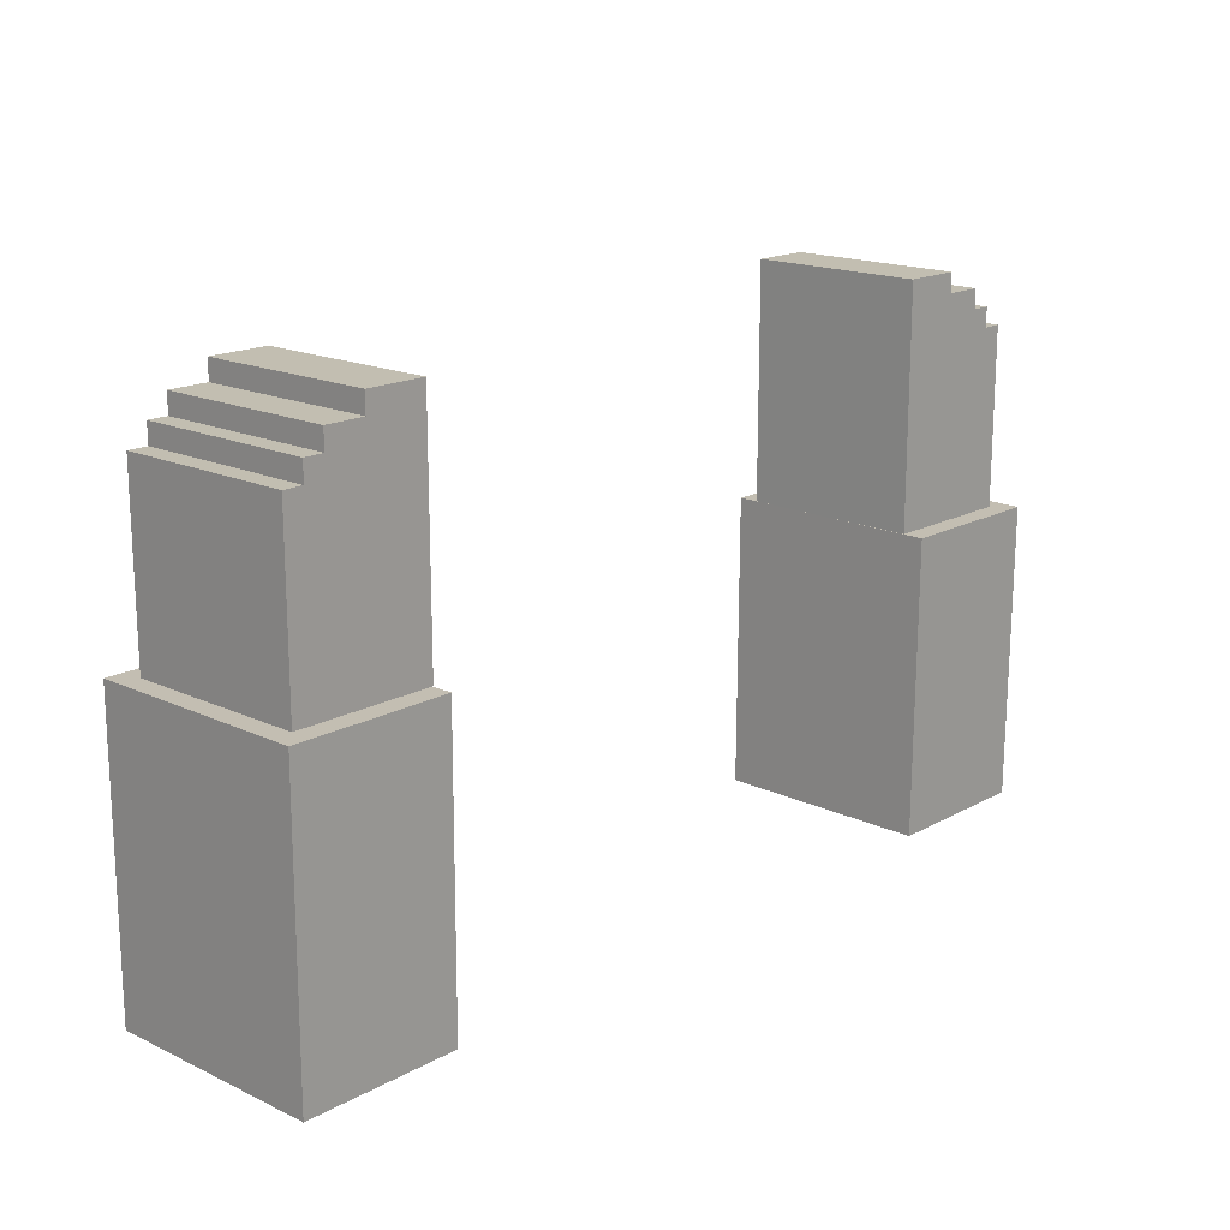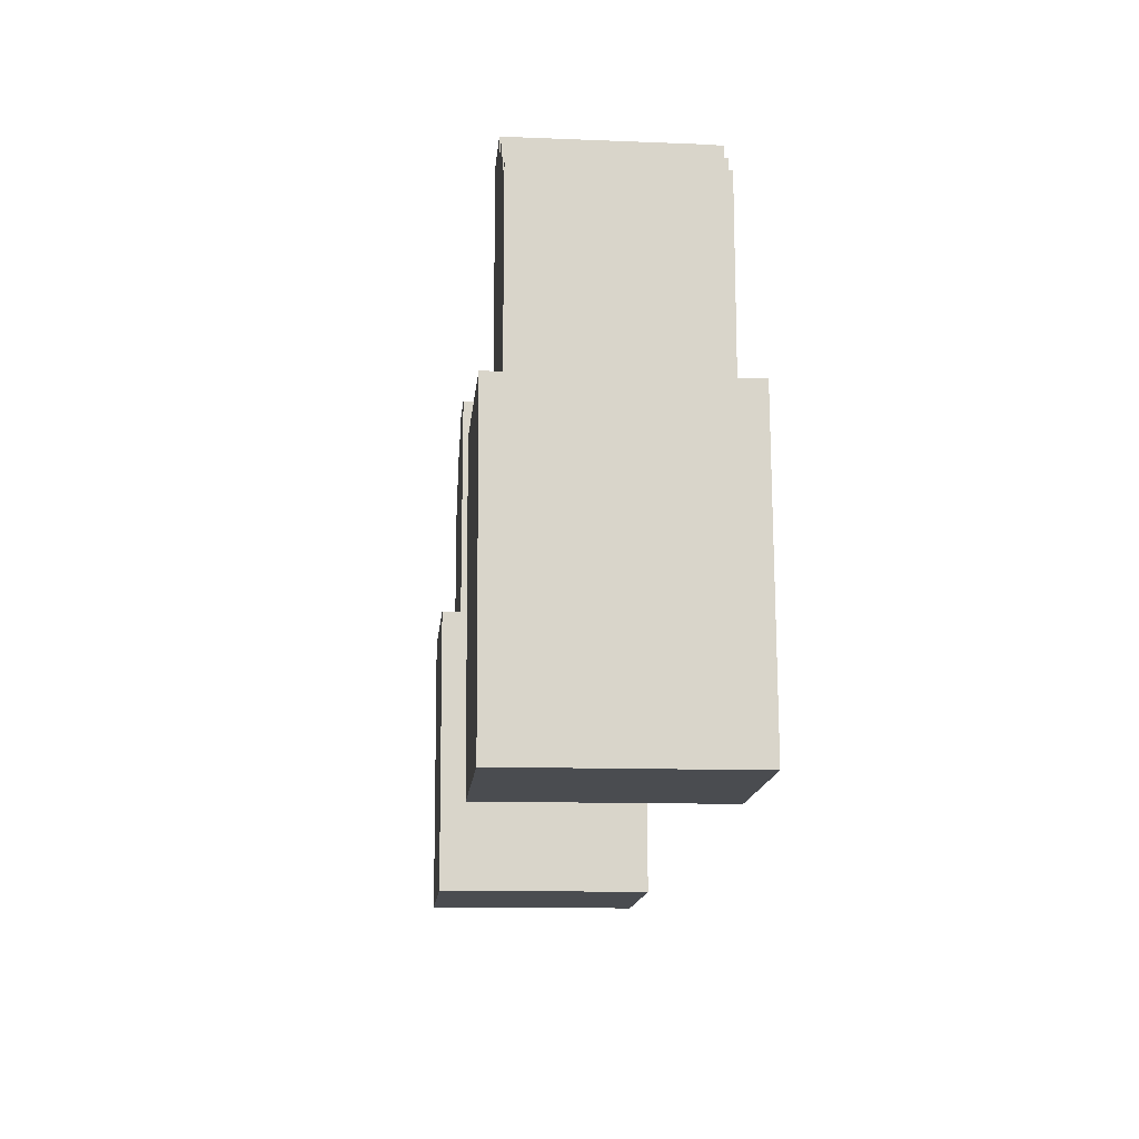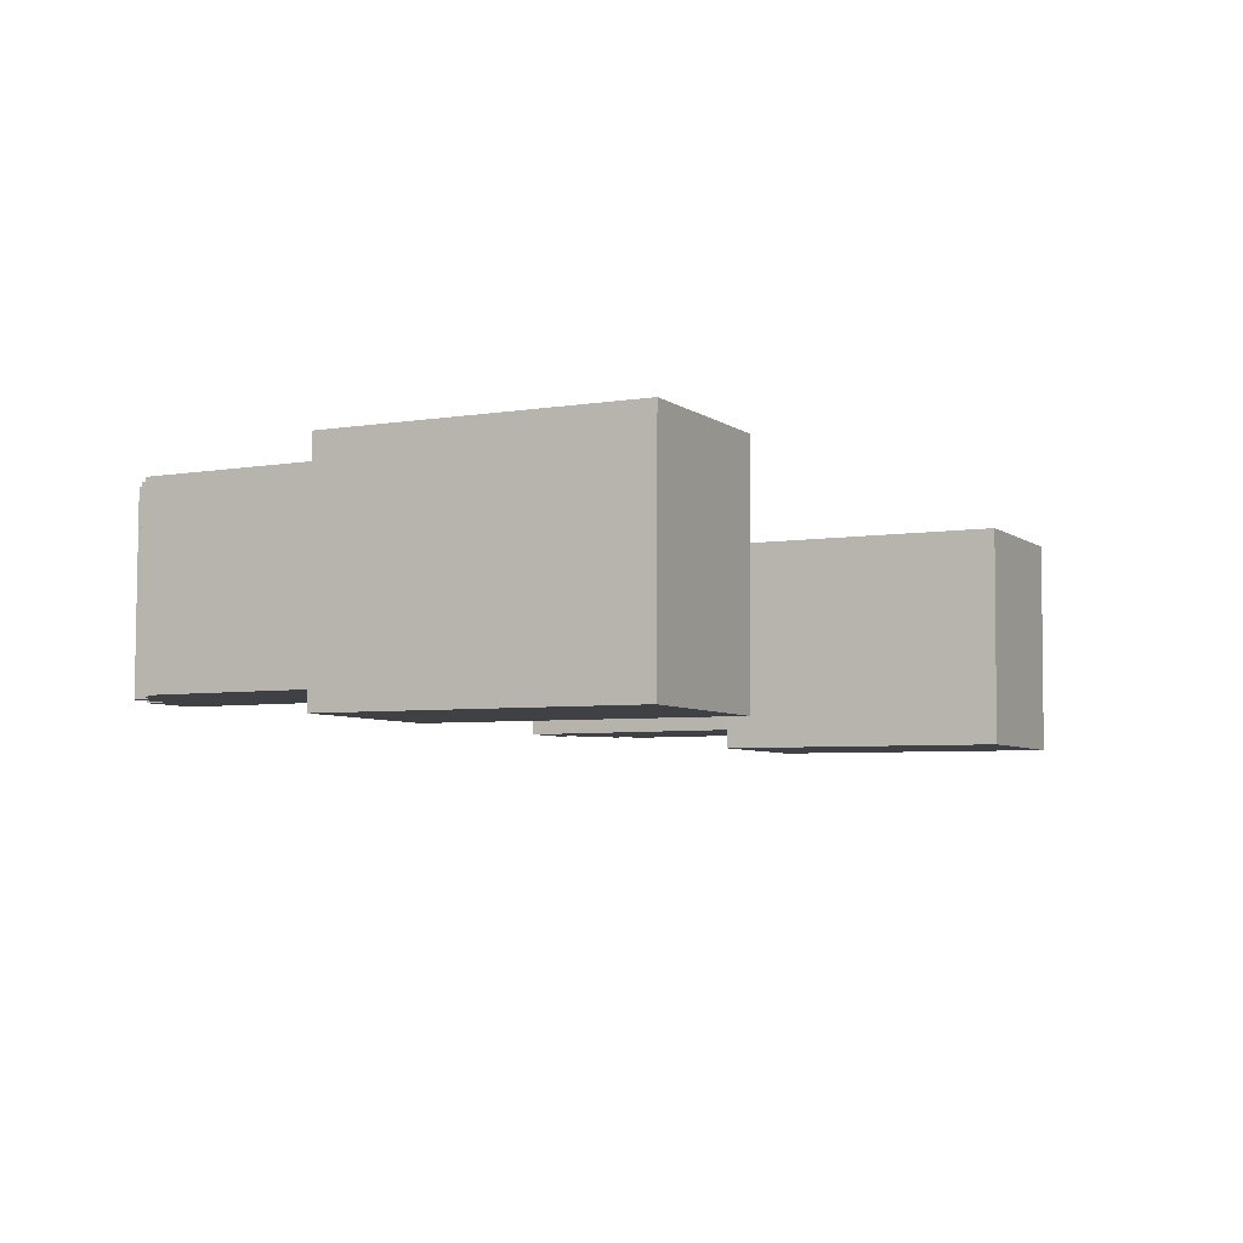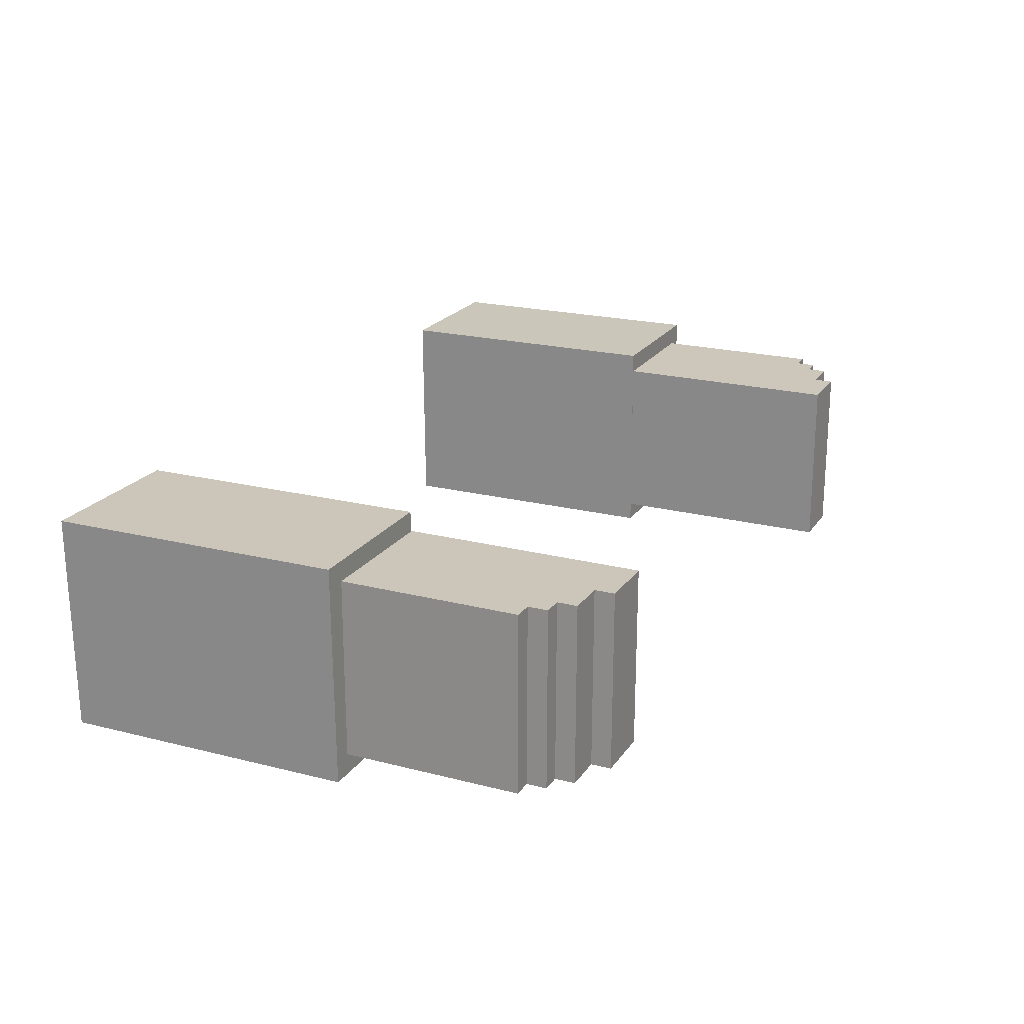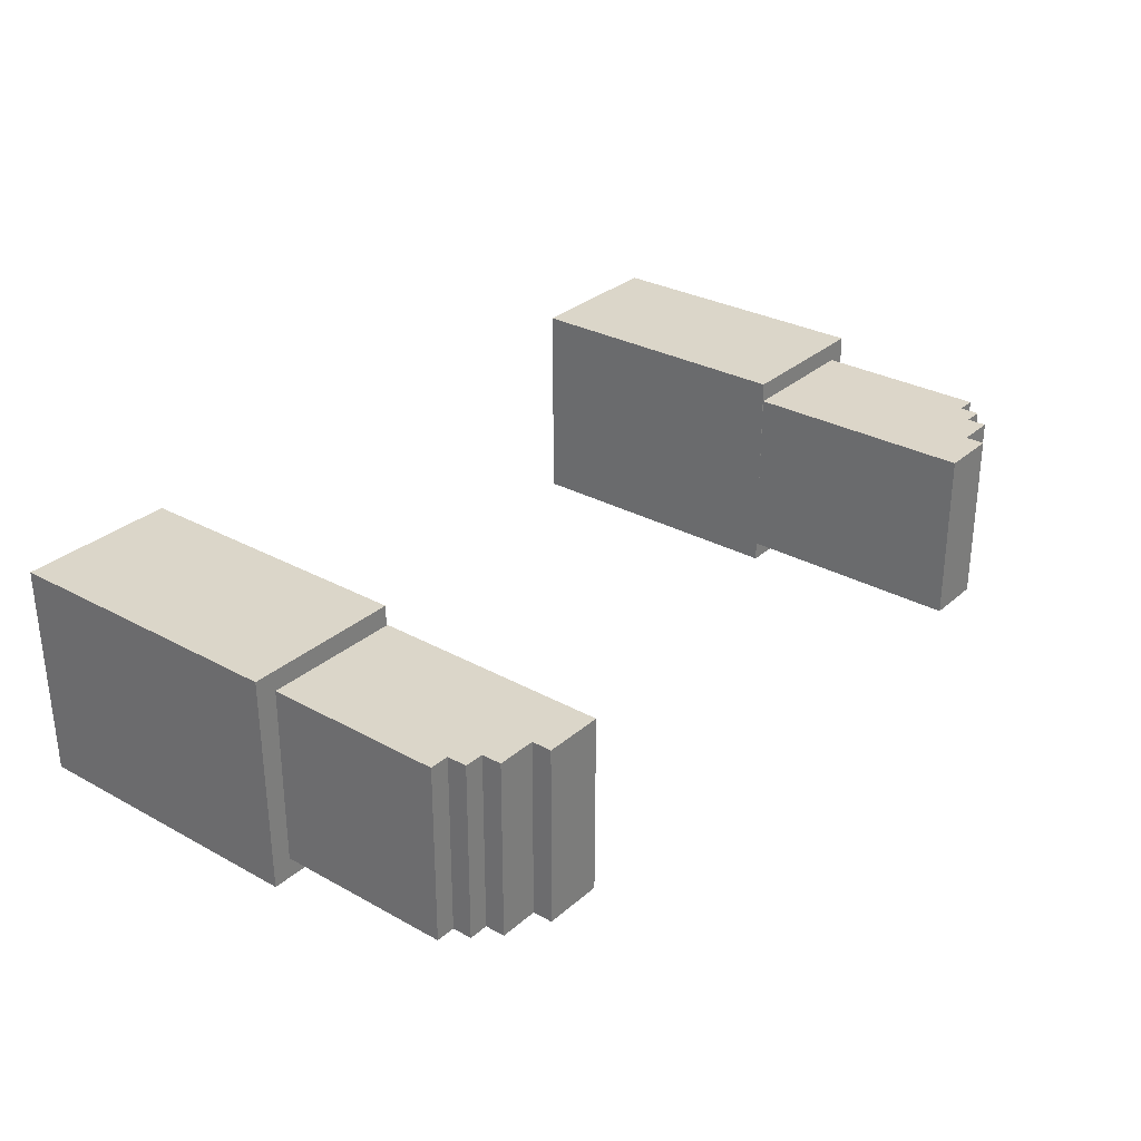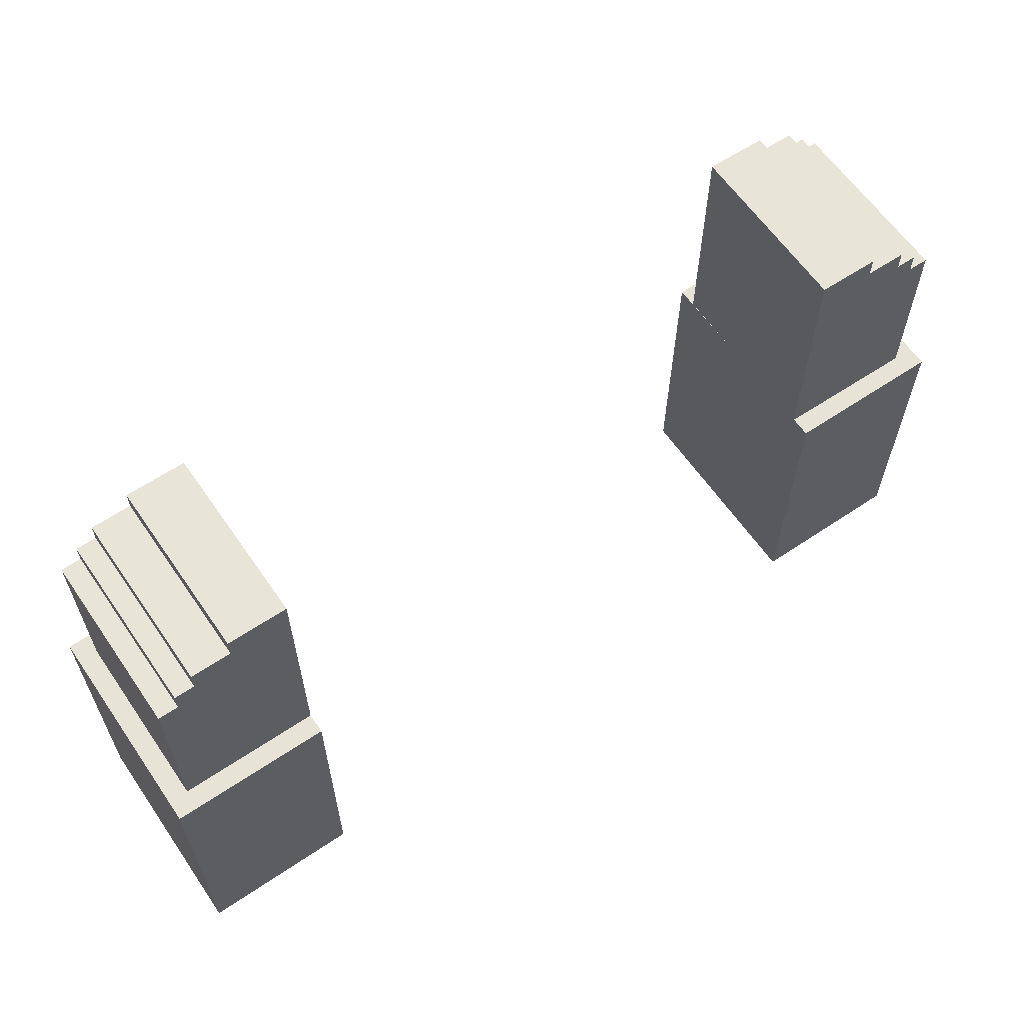
<metadata>
{"format":"obj","ext":"obj","renderer":"f3d","projection":"perspective","resolution":1024,"background":"white","views":[{"elev":17.1,"azim":-47.2,"up":"+Y"},{"elev":-14.8,"azim":84.8,"up":"+Y"},{"elev":-5.5,"azim":-62.4,"up":"+Z"},{"elev":21.1,"azim":114.8,"up":"+Z"},{"elev":30.1,"azim":128.8,"up":"+Z"},{"elev":61.3,"azim":-34.3,"up":"+Y"}]}
</metadata>
<code>
g Arms_mesh
v 0.4728 -0.3459 1.54
v 0.7228 -0.3459 1.539
v 0.7228 -0.8147 1.537
v 0.4728 -0.8147 1.537
v 0.7228 -0.3459 1.539
v 0.7219 -0.8129 1.193
v 0.7228 -0.8147 1.537
v 0.7219 -0.3441 1.196
v 0.4728 -0.3459 1.54
v 0.4728 -0.8147 1.537
v 0.4719 -0.8129 1.194
v 0.4719 -0.3441 1.196
v 0.7219 -0.8129 1.193
v 0.7219 -0.3441 1.196
v 0.4719 -0.3441 1.196
v 0.4719 -0.8129 1.194
v 0.4728 -0.8147 1.537
v 0.7228 -0.8147 1.537
v 0.7219 -0.8129 1.193
v 0.4719 -0.8129 1.194
v 0.4728 -0.3459 1.54
v 0.7219 -0.3441 1.196
v 0.7228 -0.3459 1.539
v 0.4719 -0.3441 1.196
v 0.5654 -0.001109 1.509
v 0.6279 -0.03236 1.509
v 0.4716 -0.3449 1.508
v 0.4716 0.03014 1.508
v 0.5654 0.03014 1.509
v 0.6591 -0.06361 1.509
v 0.6904 -0.06361 1.509
v 0.6904 -0.3449 1.509
v 0.6591 -0.03236 1.509
v 0.6279 -0.001109 1.509
v 0.5654 -0.001109 1.509
v 0.5654 0.03014 1.509
v 0.5664 0.03014 1.227
v 0.5664 -0.001109 1.227
v 0.5654 0.03014 1.509
v 0.4716 0.03014 1.508
v 0.5664 0.03014 1.227
v 0.4727 0.03014 1.227
v 0.4727 0.03014 1.227
v 0.4716 0.03014 1.508
v 0.4716 -0.3449 1.508
v 0.4727 -0.3449 1.227
v 0.6904 -0.3449 1.509
v 0.6904 -0.06361 1.509
v 0.6914 -0.06361 1.228
v 0.6914 -0.3449 1.228
v 0.6904 -0.06361 1.509
v 0.6591 -0.06361 1.509
v 0.6914 -0.06361 1.228
v 0.6602 -0.06361 1.228
v 0.6591 -0.06361 1.509
v 0.6591 -0.03236 1.509
v 0.6602 -0.03236 1.228
v 0.6602 -0.06361 1.228
v 0.6591 -0.03236 1.509
v 0.6279 -0.03236 1.509
v 0.6602 -0.03236 1.228
v 0.6289 -0.03236 1.228
v 0.6279 -0.001109 1.509
v 0.5654 -0.001109 1.509
v 0.6289 -0.001109 1.228
v 0.5664 -0.001109 1.227
v 0.6279 -0.03236 1.509
v 0.6279 -0.001109 1.509
v 0.6289 -0.001109 1.228
v 0.6289 -0.03236 1.228
v 0.4727 0.03014 1.227
v 0.4727 -0.3449 1.227
v 0.5664 -0.001109 1.227
v 0.5664 0.03014 1.227
v 0.6289 -0.03236 1.228
v 0.6602 -0.06361 1.228
v 0.6914 -0.06361 1.228
v 0.6914 -0.3449 1.228
v 0.6602 -0.03236 1.228
v 0.6289 -0.001109 1.228
v -0.7215 -0.346 1.54
v -0.4715 -0.346 1.539
v -0.4715 -0.8147 1.537
v -0.7215 -0.8147 1.538
v -0.7215 -0.346 1.54
v -0.7215 -0.8147 1.538
v -0.7228 -0.8132 1.195
v -0.7228 -0.3445 1.197
v -0.4715 -0.346 1.539
v -0.4728 -0.8132 1.194
v -0.4715 -0.8147 1.537
v -0.4728 -0.3445 1.196
v -0.7228 -0.3445 1.197
v -0.7228 -0.8132 1.195
v -0.4728 -0.8132 1.194
v -0.4728 -0.3445 1.196
v -0.4715 -0.8147 1.537
v -0.7228 -0.8132 1.195
v -0.7215 -0.8147 1.538
v -0.4728 -0.8132 1.194
v -0.4715 -0.346 1.539
v -0.7215 -0.346 1.54
v -0.7228 -0.3445 1.197
v -0.4728 -0.3445 1.196
v -0.4716 0.02989 1.508
v -0.4716 -0.3451 1.508
v -0.5653 -0.001353 1.509
v -0.5653 0.0299 1.509
v -0.6278 -0.0326 1.509
v -0.6591 -0.06385 1.509
v -0.6903 -0.06385 1.509
v -0.6904 -0.3451 1.509
v -0.6591 -0.0326 1.509
v -0.6278 -0.001351 1.509
v -0.5664 -0.00131 1.227
v -0.5653 0.0299 1.509
v -0.5653 -0.001353 1.509
v -0.5664 0.02994 1.227
v -0.5664 0.02994 1.227
v -0.4716 0.02989 1.508
v -0.5653 0.0299 1.509
v -0.4727 0.02994 1.227
v -0.4716 0.02989 1.508
v -0.4727 0.02994 1.227
v -0.4716 -0.3451 1.508
v -0.4727 -0.3451 1.227
v -0.6904 -0.3451 1.509
v -0.6914 -0.3451 1.228
v -0.6903 -0.06385 1.509
v -0.6914 -0.06381 1.228
v -0.6914 -0.06381 1.228
v -0.6591 -0.06385 1.509
v -0.6903 -0.06385 1.509
v -0.6602 -0.06381 1.228
v -0.6591 -0.06385 1.509
v -0.6602 -0.06381 1.228
v -0.6602 -0.03256 1.228
v -0.6591 -0.0326 1.509
v -0.6602 -0.03256 1.228
v -0.6278 -0.0326 1.509
v -0.6591 -0.0326 1.509
v -0.6289 -0.03256 1.228
v -0.6289 -0.001308 1.228
v -0.5653 -0.001353 1.509
v -0.6278 -0.001351 1.509
v -0.5664 -0.00131 1.227
v -0.6278 -0.0326 1.509
v -0.6289 -0.03256 1.228
v -0.6289 -0.001308 1.228
v -0.6278 -0.001351 1.509
v -0.4727 -0.3451 1.227
v -0.4727 0.02994 1.227
v -0.5664 -0.00131 1.227
v -0.6289 -0.03256 1.228
v -0.5664 0.02994 1.227
v -0.6602 -0.06381 1.228
v -0.6914 -0.06381 1.228
v -0.6914 -0.3451 1.228
v -0.6602 -0.03256 1.228
v -0.6289 -0.001308 1.228
v 0.4716 -0.3449 1.508
v 0.6904 -0.3449 1.509
v 0.6914 -0.3449 1.228
v 0.4727 -0.3449 1.227
v -0.6904 -0.3451 1.509
v -0.4716 -0.3451 1.508
v -0.4727 -0.3451 1.227
v -0.6914 -0.3451 1.228
g Arms_mesh_0
f 3 2 1
f 1 4 3
f 7 6 5
f 6 8 5
f 11 10 9
f 9 12 11
f 15 14 13
f 13 16 15
f 19 18 17
f 17 20 19
f 23 22 21
f 22 24 21
f 27 26 25
f 27 25 28
f 25 29 28
f 27 30 26
f 27 31 30
f 27 32 31
f 30 33 26
f 25 26 34
f 37 36 35
f 35 38 37
f 41 40 39
f 41 42 40
f 45 44 43
f 43 46 45
f 49 48 47
f 47 50 49
f 53 52 51
f 53 54 52
f 57 56 55
f 55 58 57
f 61 60 59
f 61 62 60
f 65 64 63
f 65 66 64
f 69 68 67
f 67 70 69
f 73 72 71
f 71 74 73
f 73 75 72
f 76 72 75
f 77 72 76
f 78 72 77
f 79 76 75
f 75 73 80
f 83 82 81
f 81 84 83
f 87 86 85
f 85 88 87
f 91 90 89
f 90 92 89
f 95 94 93
f 93 96 95
f 99 98 97
f 98 100 97
f 103 102 101
f 101 104 103
f 107 106 105
f 105 108 107
f 106 107 109
f 110 106 109
f 111 106 110
f 112 106 111
f 113 110 109
f 109 107 114
f 117 116 115
f 118 115 116
f 121 120 119
f 122 119 120
f 125 124 123
f 126 124 125
f 129 128 127
f 130 128 129
f 133 132 131
f 134 131 132
f 137 136 135
f 135 138 137
f 141 140 139
f 142 139 140
f 145 144 143
f 146 143 144
f 149 148 147
f 147 150 149
f 153 152 151
f 151 154 153
f 152 153 155
f 151 156 154
f 151 157 156
f 151 158 157
f 156 159 154
f 153 154 160
f 163 162 161
f 161 164 163
f 167 166 165
f 165 168 167

</code>
